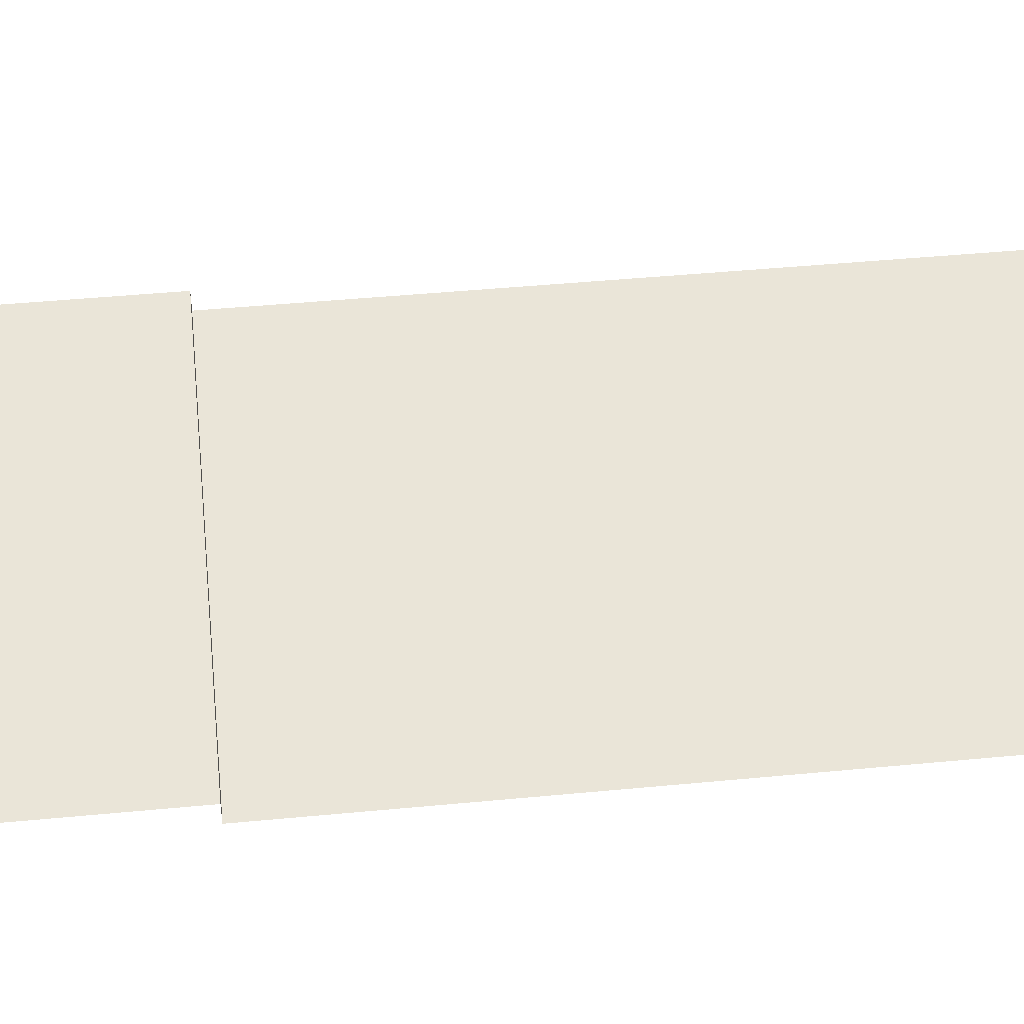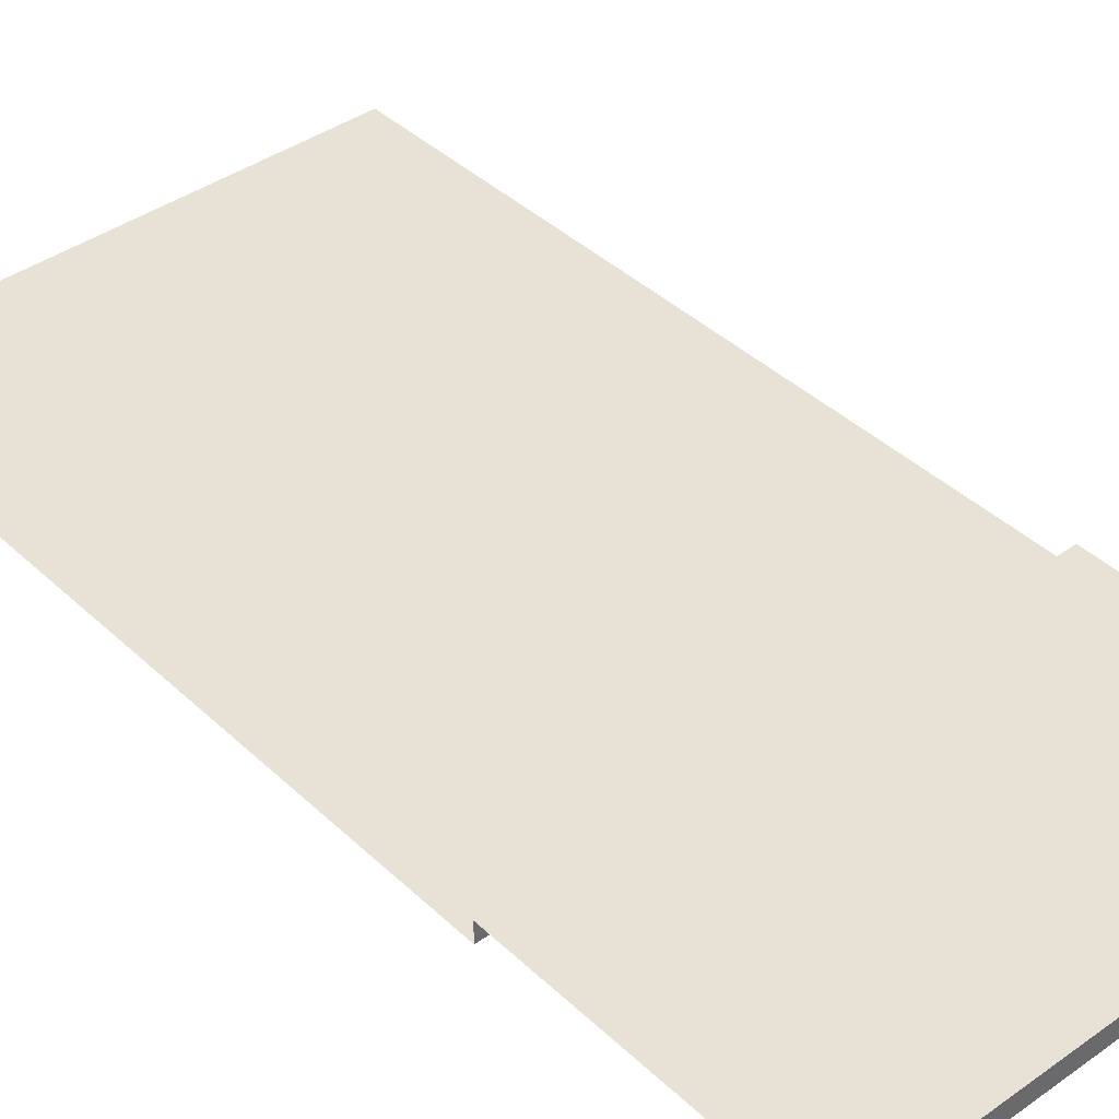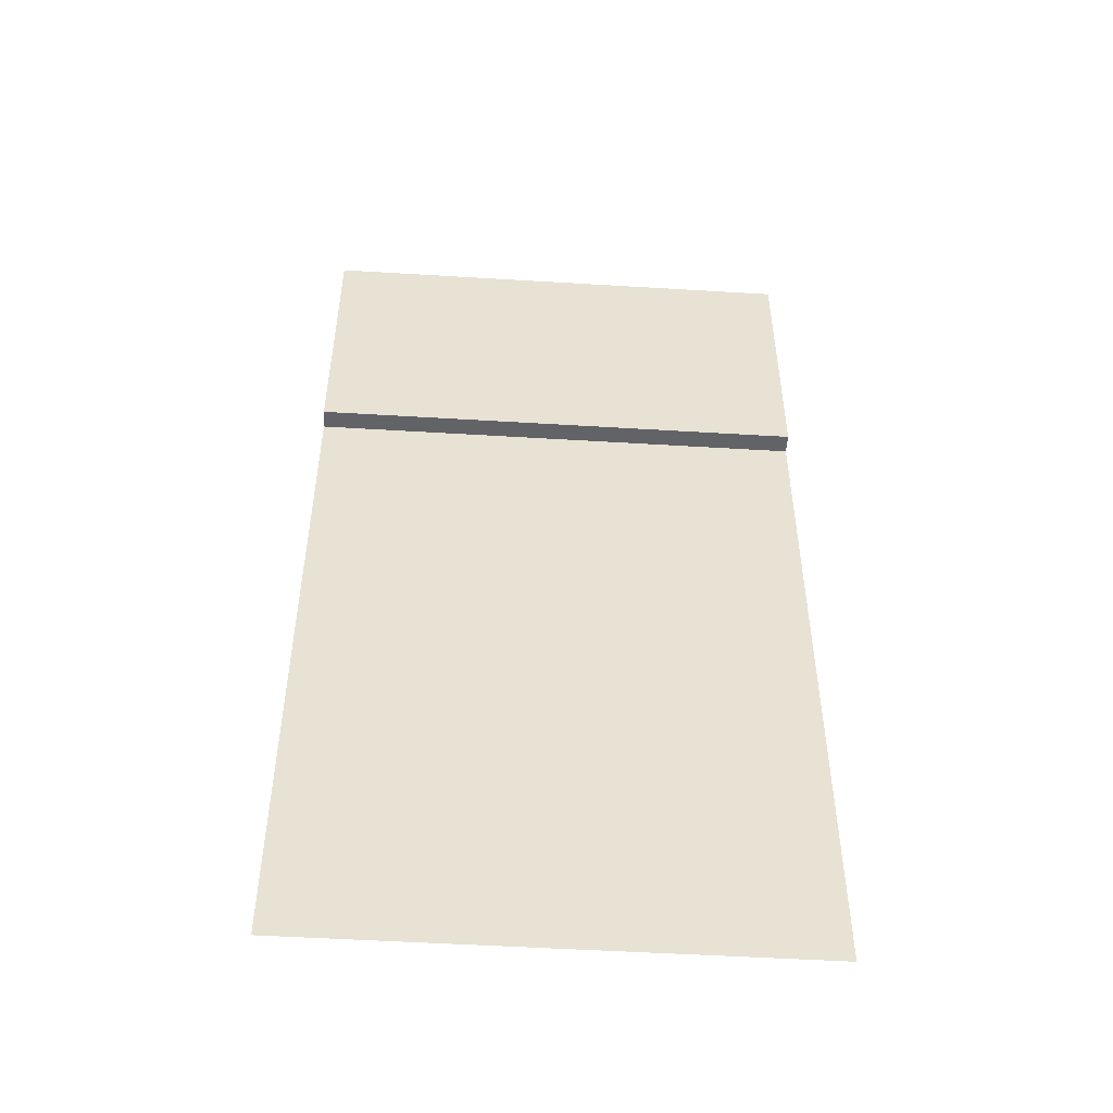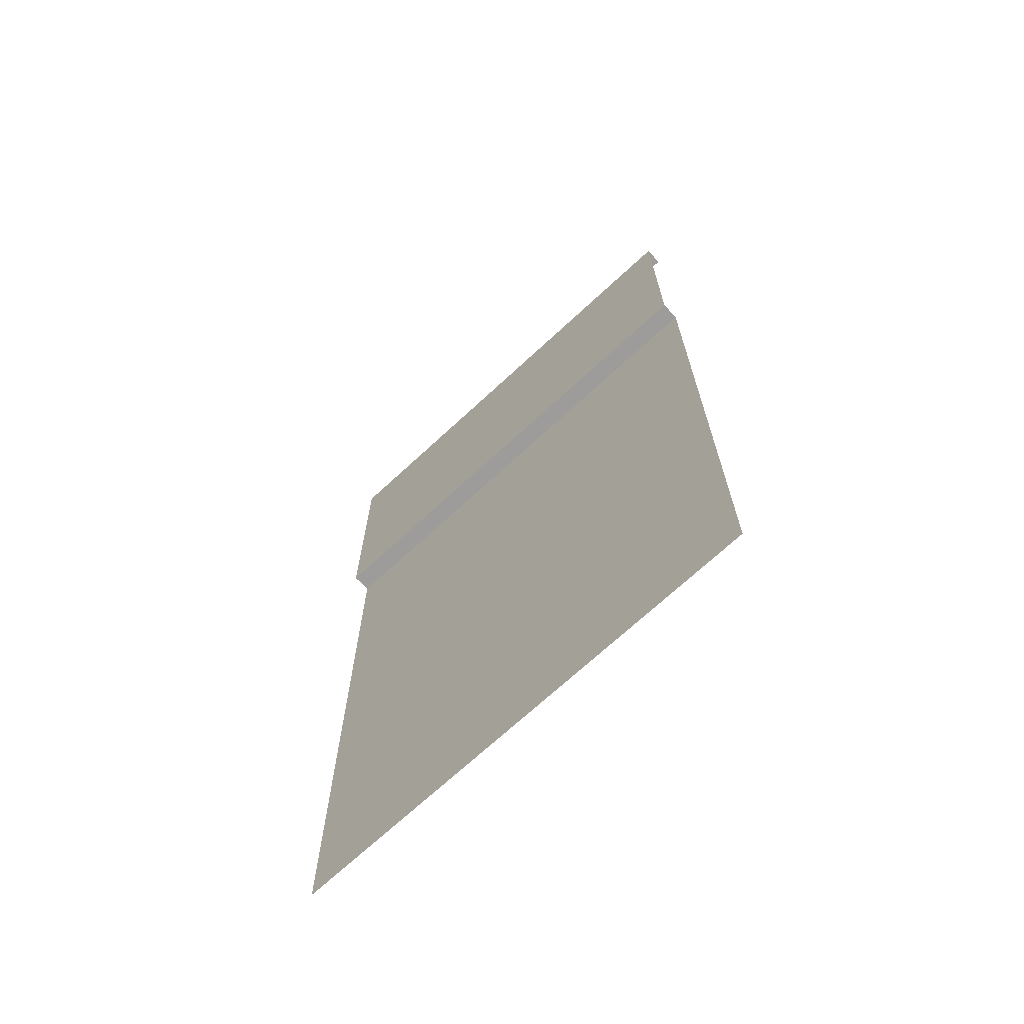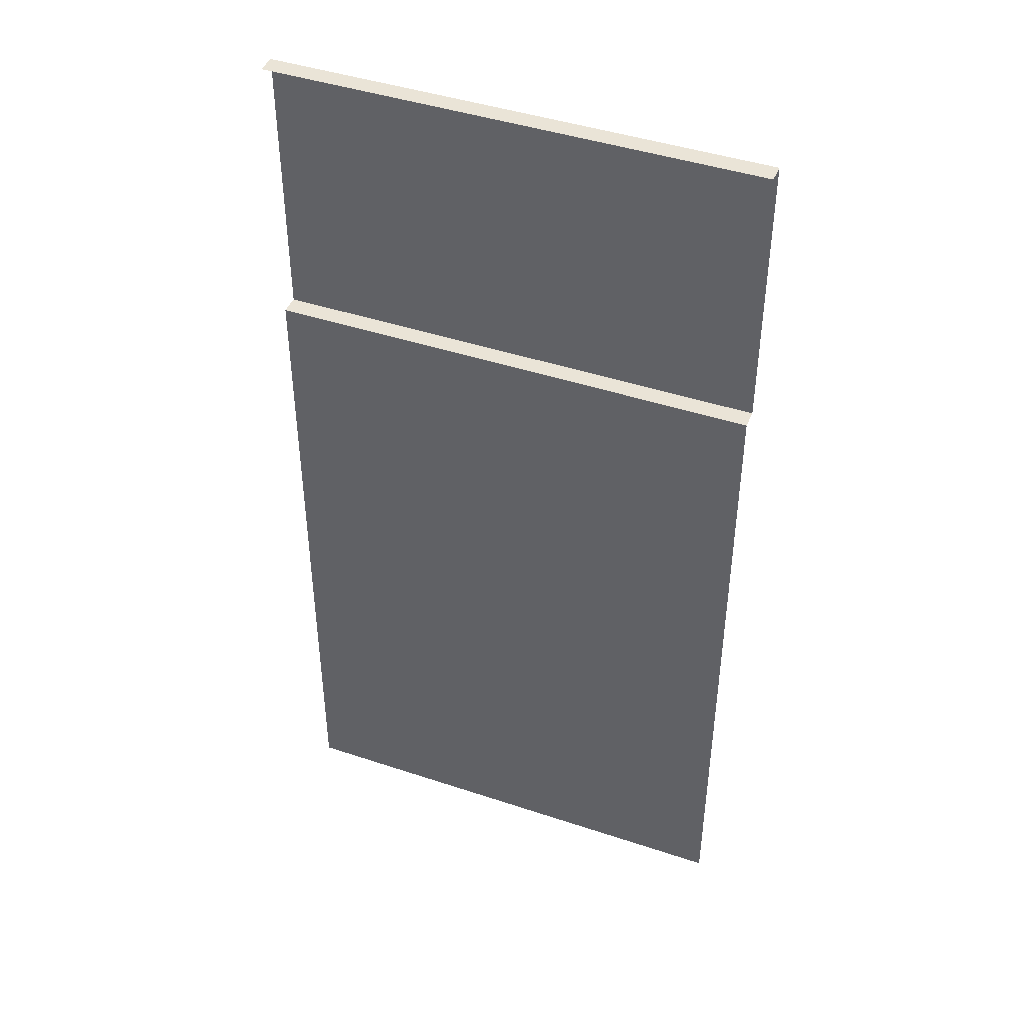
<metadata>
{"format":"obj","ext":"obj","renderer":"f3d","projection":"perspective","resolution":1024,"background":"white","views":[{"elev":44.6,"azim":83.6,"up":"+Y"},{"elev":40.3,"azim":-41.1,"up":"+Y"},{"elev":-50.9,"azim":176.2,"up":"+Z"},{"elev":-70.0,"azim":-137.1,"up":"+Z"},{"elev":43.8,"azim":21.4,"up":"+Z"}]}
</metadata>
<code>
v -1.272e-06 -0.1948 -10
v 1.482 -0.1948 -9.555
v -1.272e-06 -0.1948 -3.165
v 2.5 -0.1948 -3.165
v 1.482 -0.1948 -10
v 3.518 -0.1948 -10
v 3.518 -0.1948 -9.555
v 1.482 -0.1948 -10
v 1.482 -0.1948 -9.555
v 2.5 -0.1948 -2.869
v 2.5 0 -2.869
v -1.272e-06 -0.1948 -2.869
v -1.272e-06 0 -2.869
v 2.5 0 1.907e-06
v -1.272e-06 0 1.907e-06
v 2.5 0 -2.869
v -1.272e-06 0 -2.869
v -1.272e-06 -0.1948 -2.869
v -1.272e-06 -0.1948 -3.165
v 2.5 -0.1948 -2.869
v 2.5 -0.1948 -3.165
v 5 0 1.907e-06
v 2.5 0 1.907e-06
v 5 0 -2.869
v 2.5 0 -2.869
v 5 -0.1948 -2.869
v 5 0 -2.869
v 2.5 -0.1948 -2.869
v 2.5 0 -2.869
v 2.5 -0.1948 -3.165
v 5 -0.1948 -3.165
v 2.5 -0.1948 -2.869
v 5 -0.1948 -2.869
v 5 -0.1948 -3.165
v 2.5 -0.1948 -3.165
v 3.518 -0.1948 -9.555
v 5 -0.1948 -10
v 3.518 -0.1948 -10
v 2.5 0 1.907e-06
v 2.5 -0.1948 1.907e-06
v -1.272e-06 0 1.907e-06
v -1.272e-06 -0.1948 1.907e-06
v 5 0 1.907e-06
v 5 -0.1948 1.907e-06
v 2.5 0 1.907e-06
v 2.5 -0.1948 1.907e-06
v 1.482 -0.1948 -9.555
v 3.518 -0.1948 -9.555
v 2.5 -0.1948 -3.165
g road_straight_mesh_3033_72
f 1 3 2
f 2 3 4
f 1 2 5
f 6 8 7
f 7 8 9
f 10 12 11
f 11 12 13
f 14 16 15
f 15 16 17
f 18 20 19
f 19 20 21
f 22 24 23
f 23 24 25
f 26 28 27
f 27 28 29
f 30 32 31
f 31 32 33
f 34 36 35
f 37 36 34
f 37 38 36
f 39 41 40
f 40 41 42
f 43 45 44
f 44 45 46
f 47 49 48

</code>
